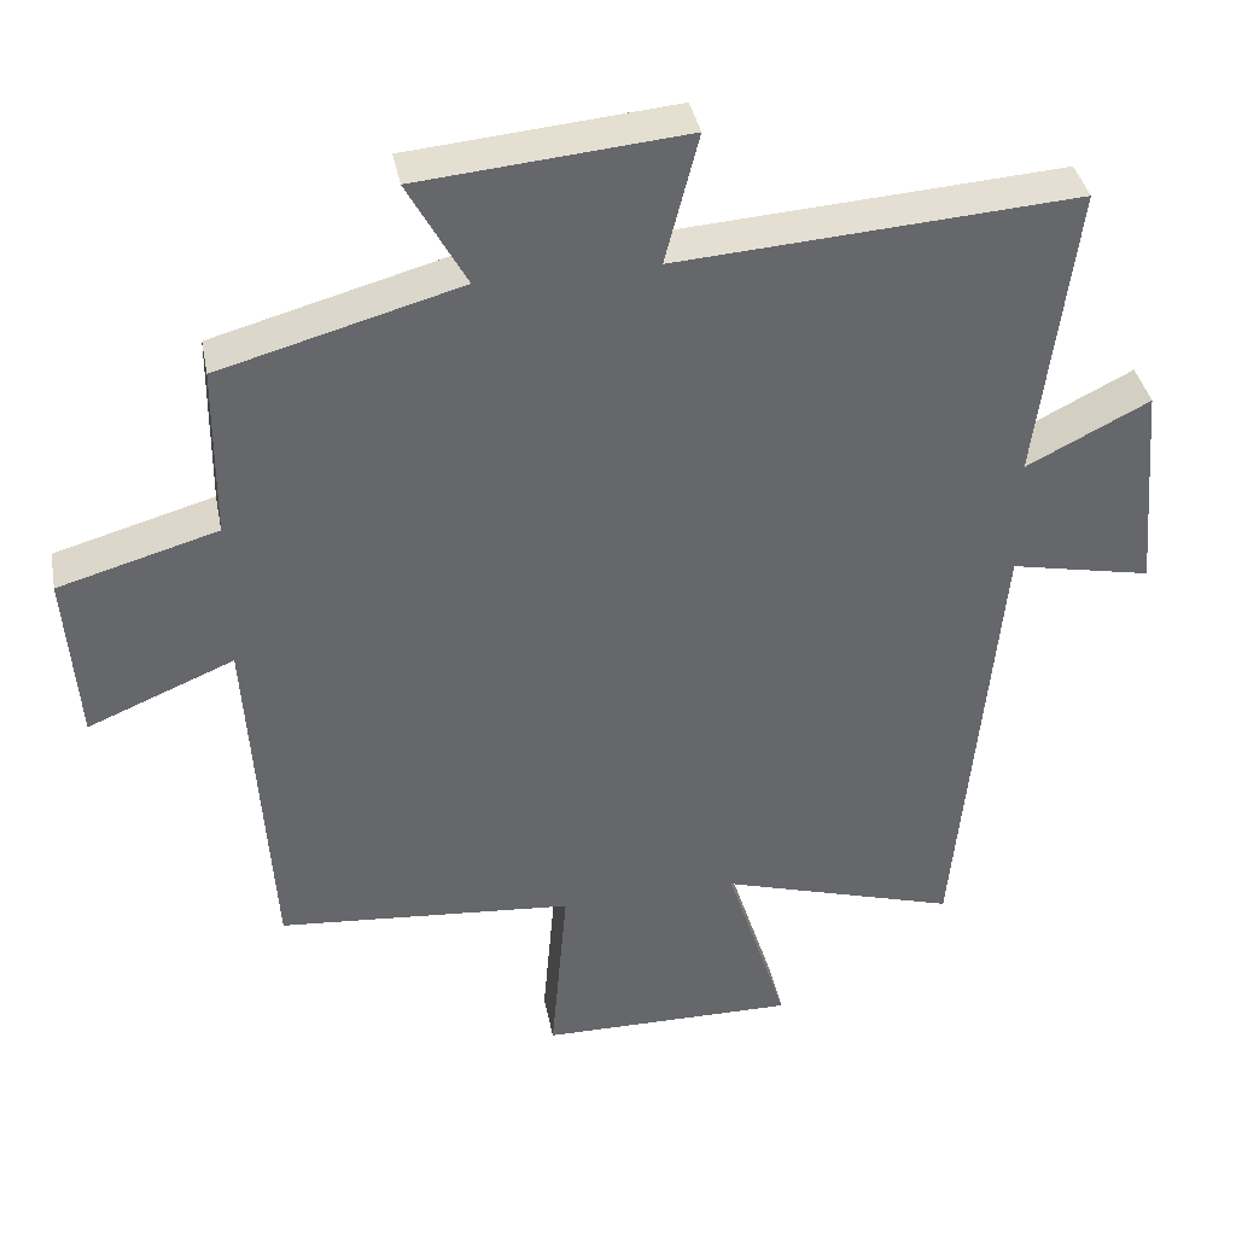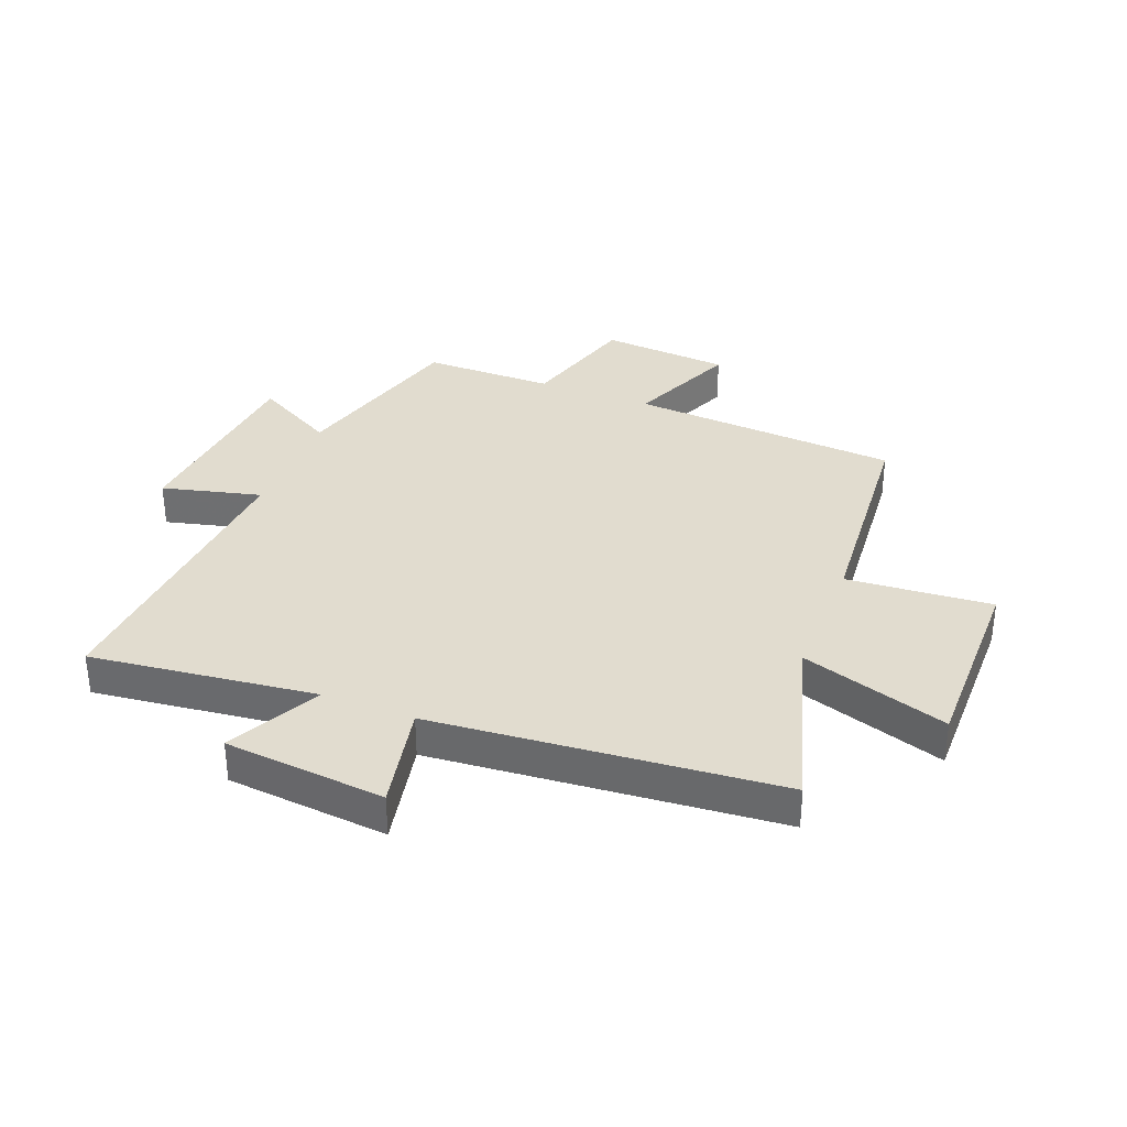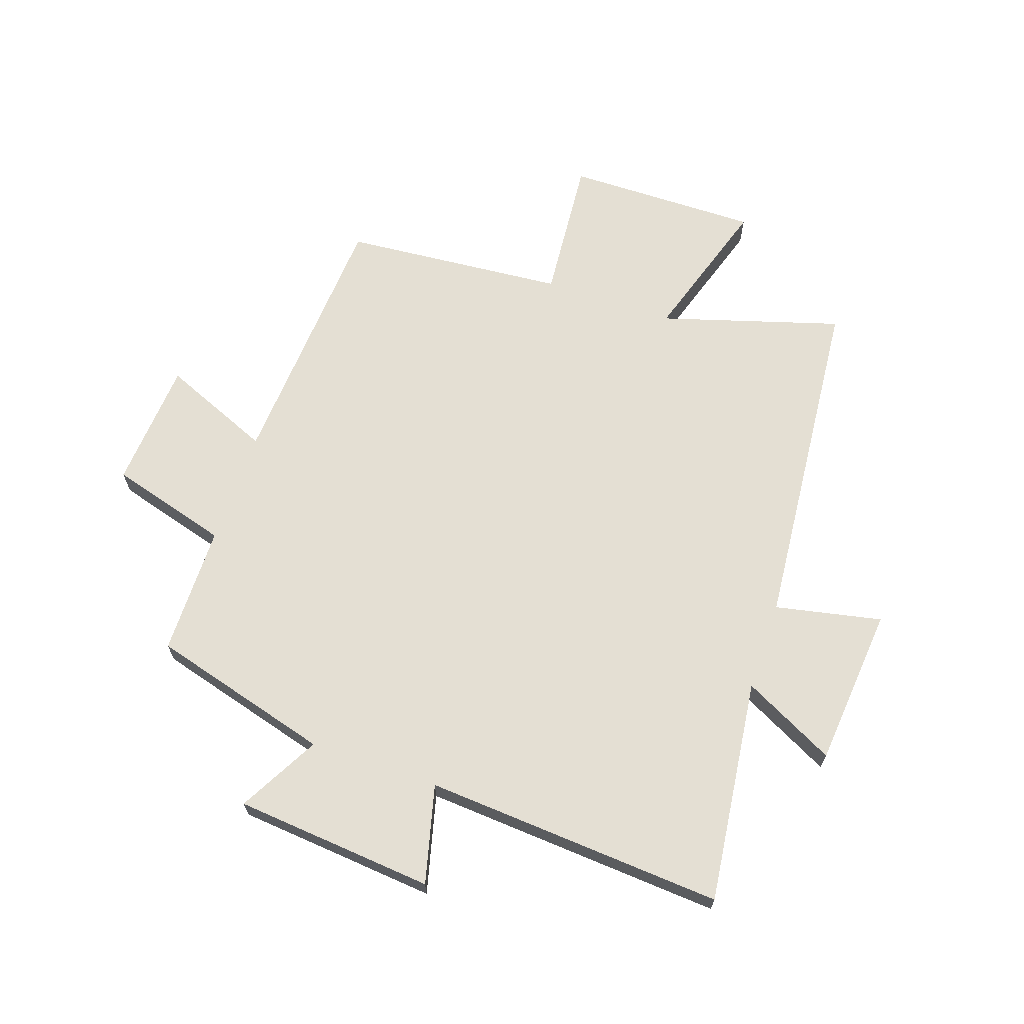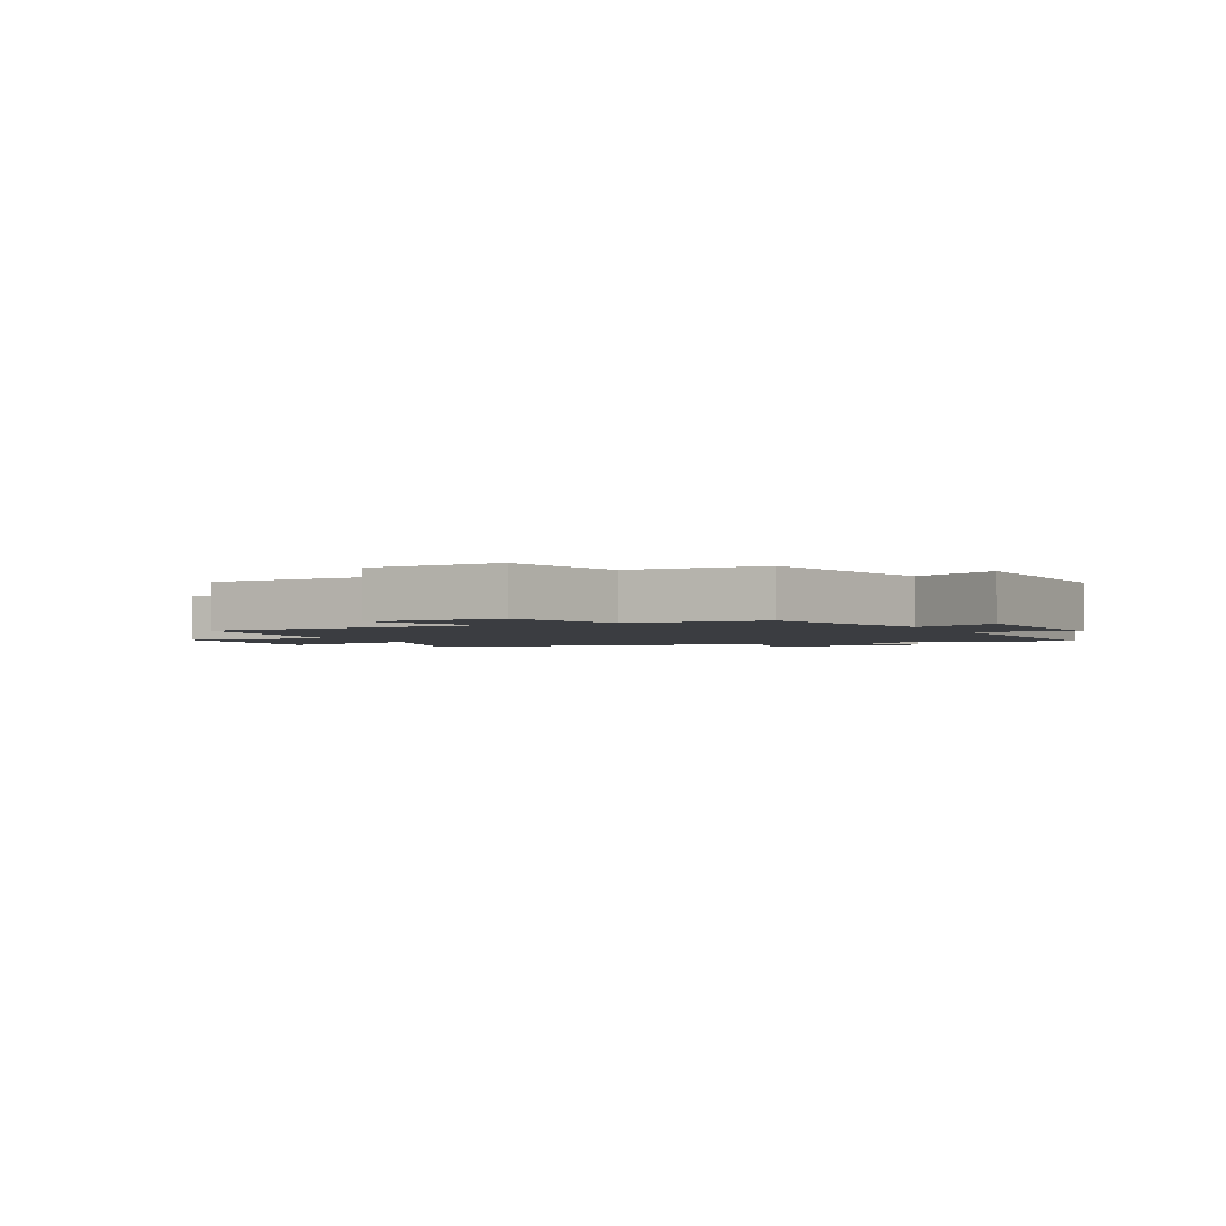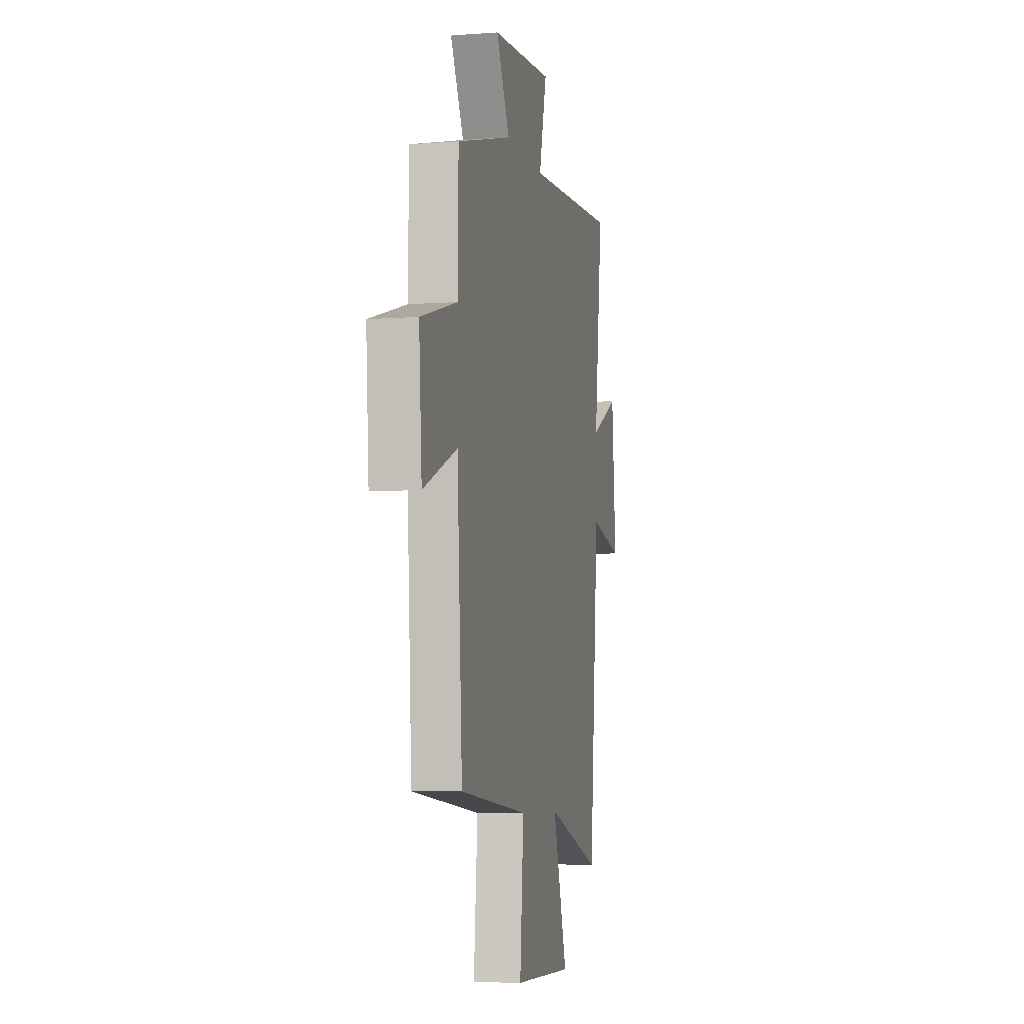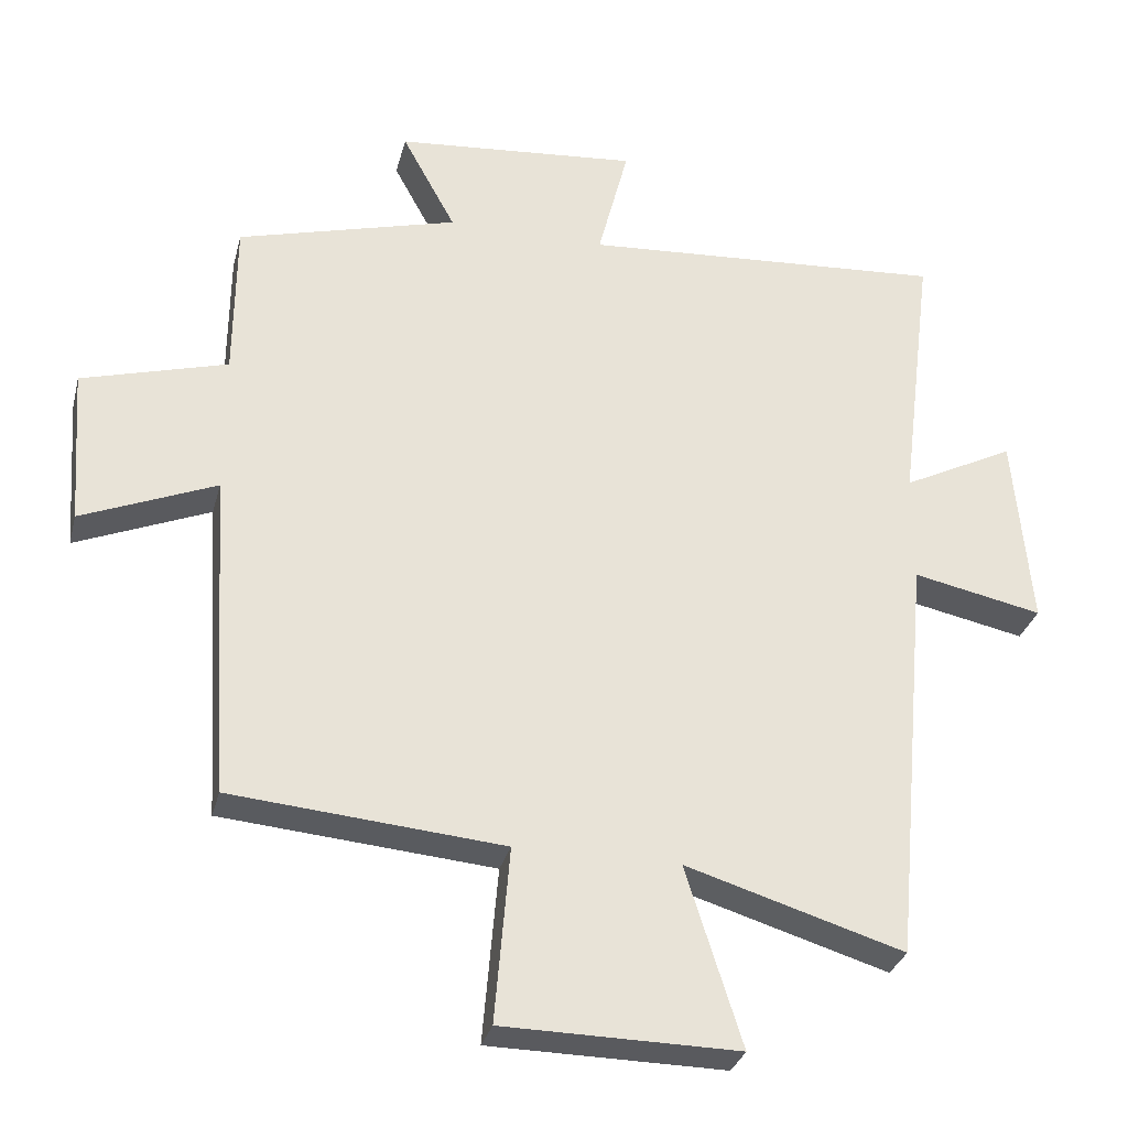
<metadata>
{"format":"obj","ext":"obj","renderer":"f3d","projection":"perspective","resolution":1024,"background":"white","views":[{"elev":38.3,"azim":-10.9,"up":"+Z"},{"elev":34.3,"azim":111.7,"up":"+Y"},{"elev":66.7,"azim":19.0,"up":"+Y"},{"elev":-2.3,"azim":-65.1,"up":"+Y"},{"elev":-6.2,"azim":-77.3,"up":"+Z"},{"elev":-31.0,"azim":-13.9,"up":"+Z"}]}
</metadata>
<code>
v 0.446 0.07 -0.593
v 0.14 0.07 -0.5
v 0.219 0.07 -0.751
v -0.111 0.07 -0.747
v -0.09 0.07 -0.5
v -0.471 0.07 -0.467
v -0.5 0.07 -0.008
v -0.688 0.07 -0.086
v -0.704 0.07 0.134
v -0.5 0.07 0.192
v -0.498 0.07 0.415
v -0.189 0.07 0.5
v -0.264 0.07 0.638
v 0.078 0.07 0.668
v 0.035 0.07 0.5
v 0.548 0.07 0.534
v 0.5 0.07 0.15
v 0.658 0.07 0.23
v 0.682 0.07 -0.044
v 0.5 0.07 -0.006
v 0.446 0 -0.593
v 0.14 0 -0.5
v 0.219 0 -0.751
v -0.111 0 -0.747
v -0.09 0 -0.5
v -0.471 0 -0.467
v -0.5 0 -0.008
v -0.688 0 -0.086
v -0.704 0 0.134
v -0.5 0 0.192
v -0.498 0 0.415
v -0.189 0 0.5
v -0.264 0 0.638
v 0.078 0 0.668
v 0.035 0 0.5
v 0.548 0 0.534
v 0.5 0 0.15
v 0.658 0 0.23
v 0.682 0 -0.044
v 0.5 0 -0.006
f 17 18 19 20
f 17 20 1 2
f 15 16 17 2
f 12 13 14 15
f 12 15 2
f 11 12 2
f 10 11 2
f 7 8 9 10
f 7 10 2
f 6 7 2
f 5 6 2
f 2 3 4 5
f 40 39 38 37
f 22 21 40 37
f 22 37 36 35
f 35 34 33 32
f 22 35 32
f 22 32 31
f 22 31 30
f 30 29 28 27
f 22 30 27
f 22 27 26
f 22 26 25
f 25 24 23 22
f 1 21 22 2
f 2 22 23 3
f 3 23 24 4
f 4 24 25 5
f 5 25 26 6
f 6 26 27 7
f 7 27 28 8
f 8 28 29 9
f 9 29 30 10
f 10 30 31 11
f 11 31 32 12
f 12 32 33 13
f 13 33 34 14
f 14 34 35 15
f 15 35 36 16
f 16 36 37 17
f 17 37 38 18
f 18 38 39 19
f 19 39 40 20
f 20 40 21 1

</code>
